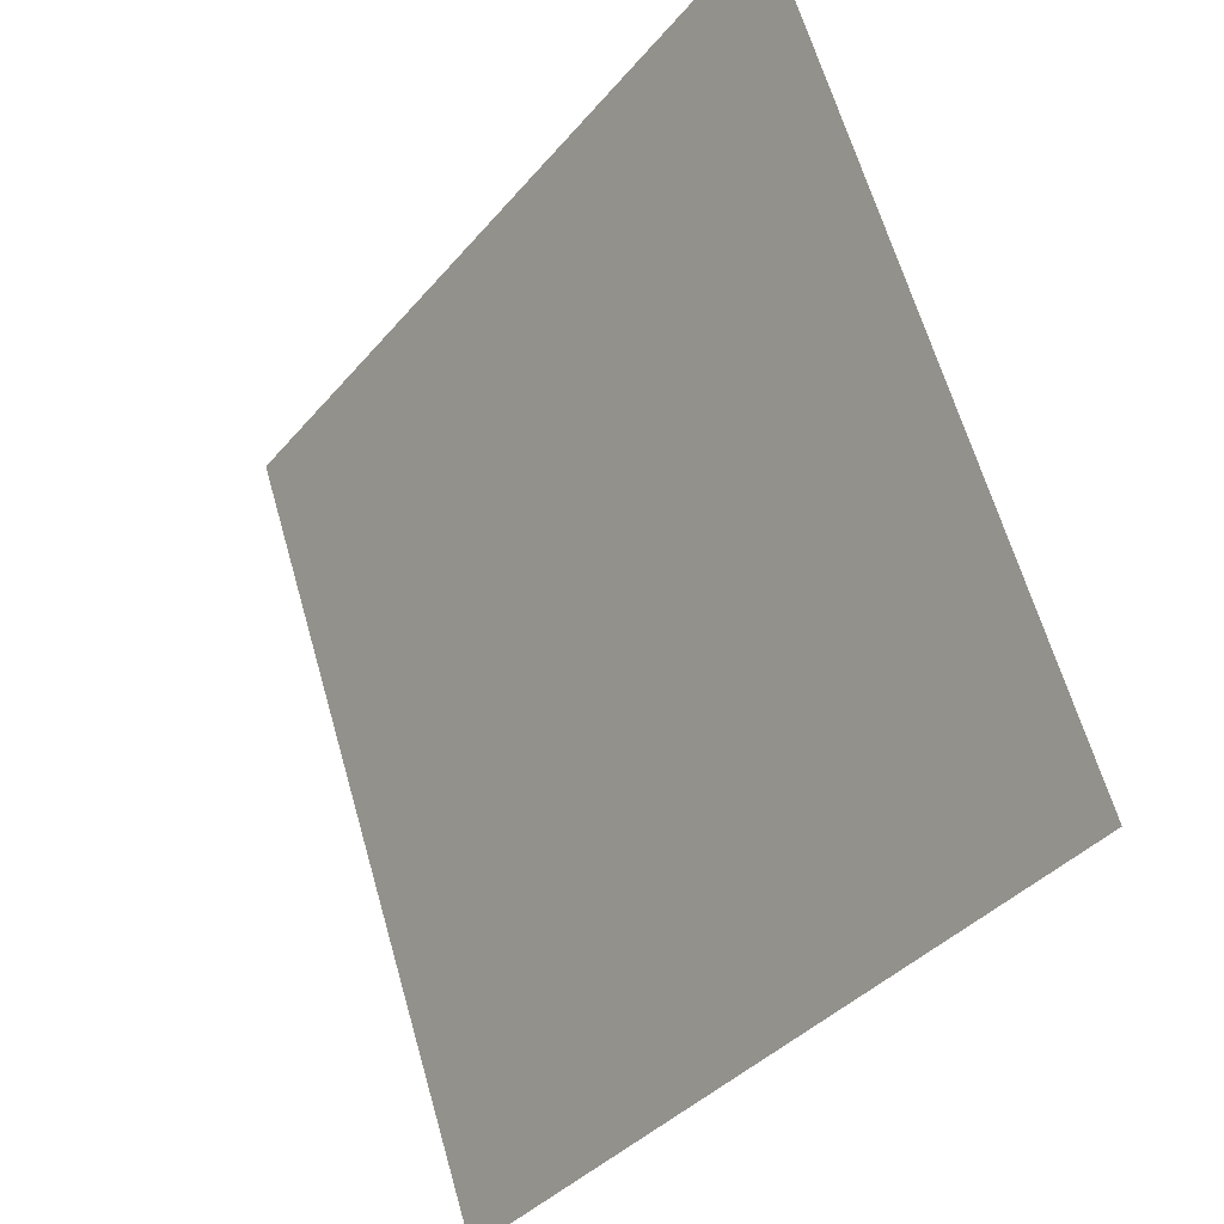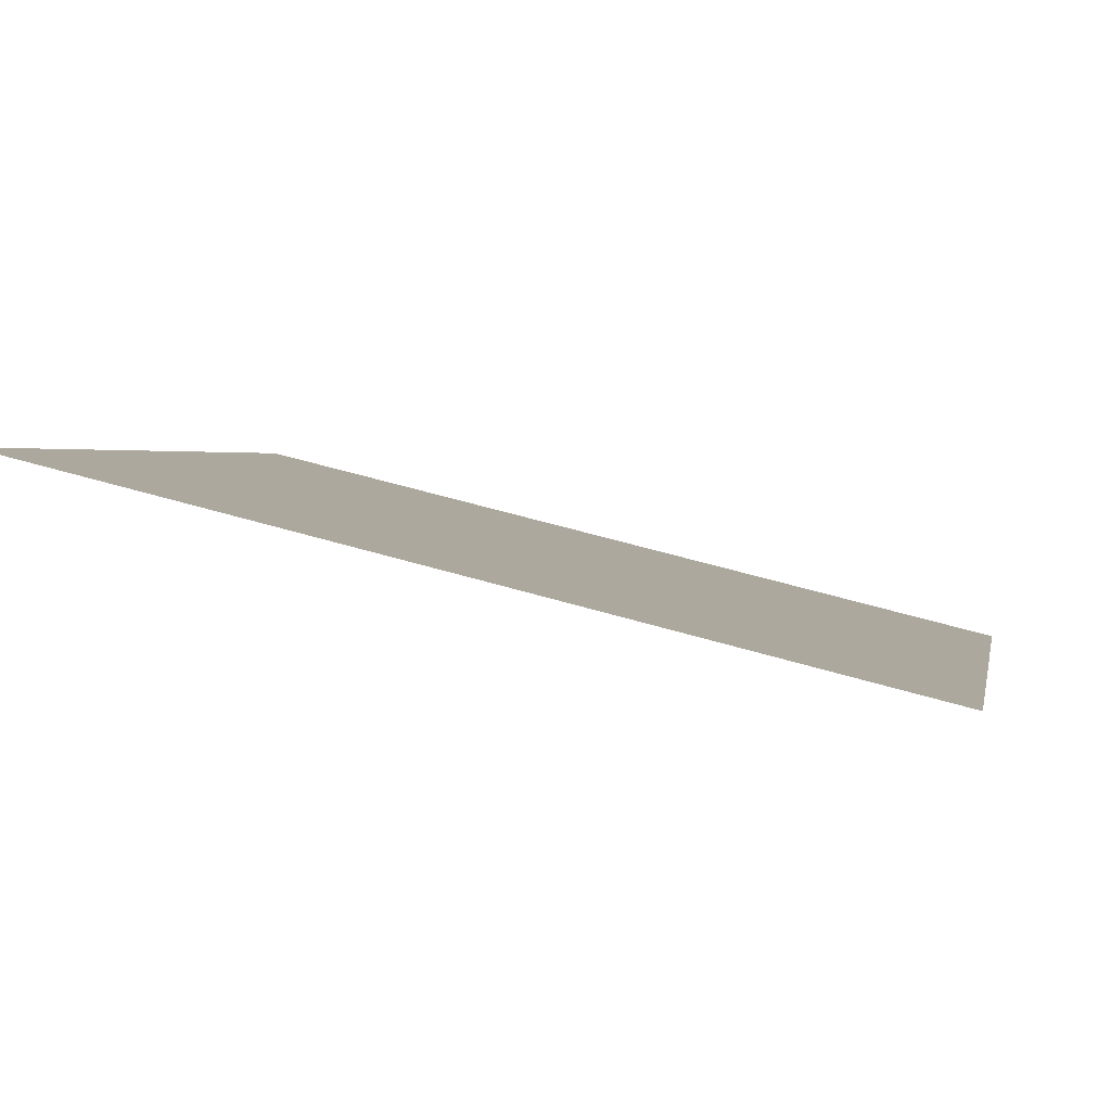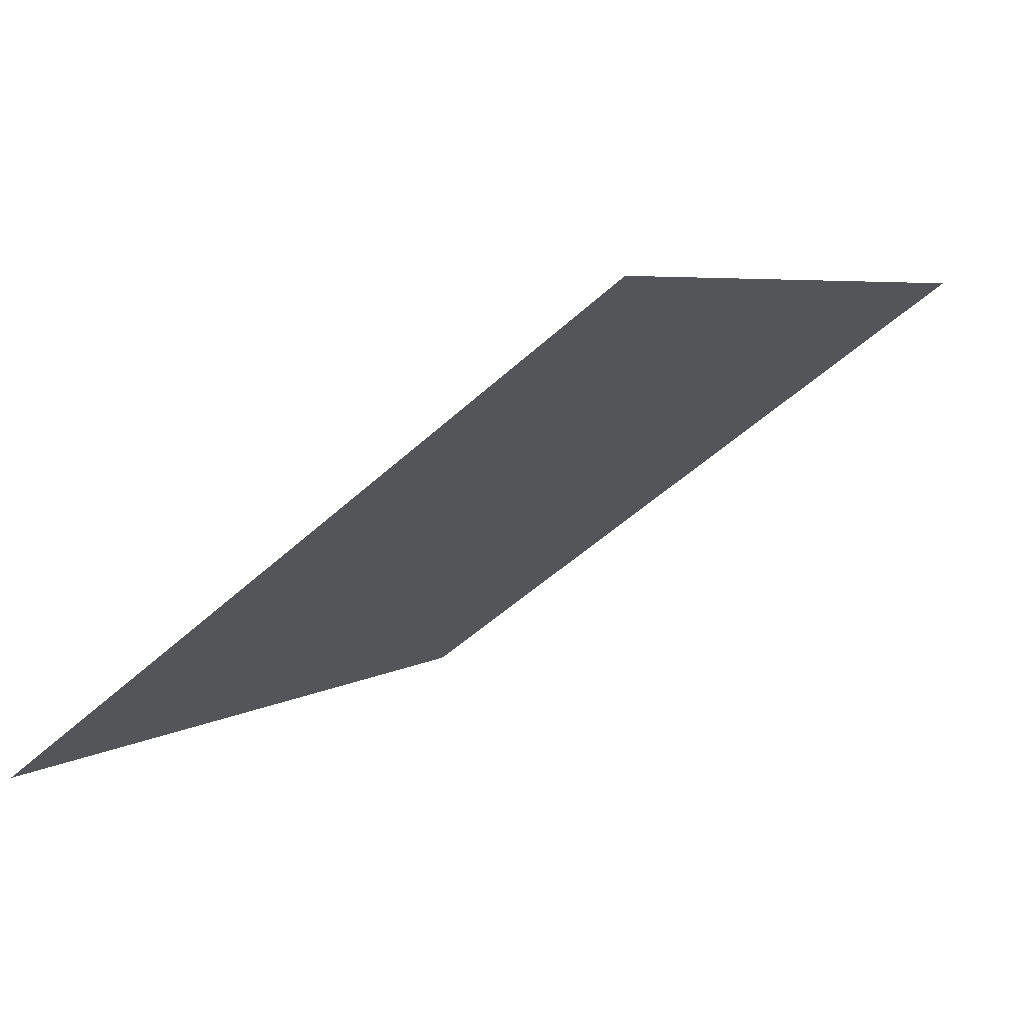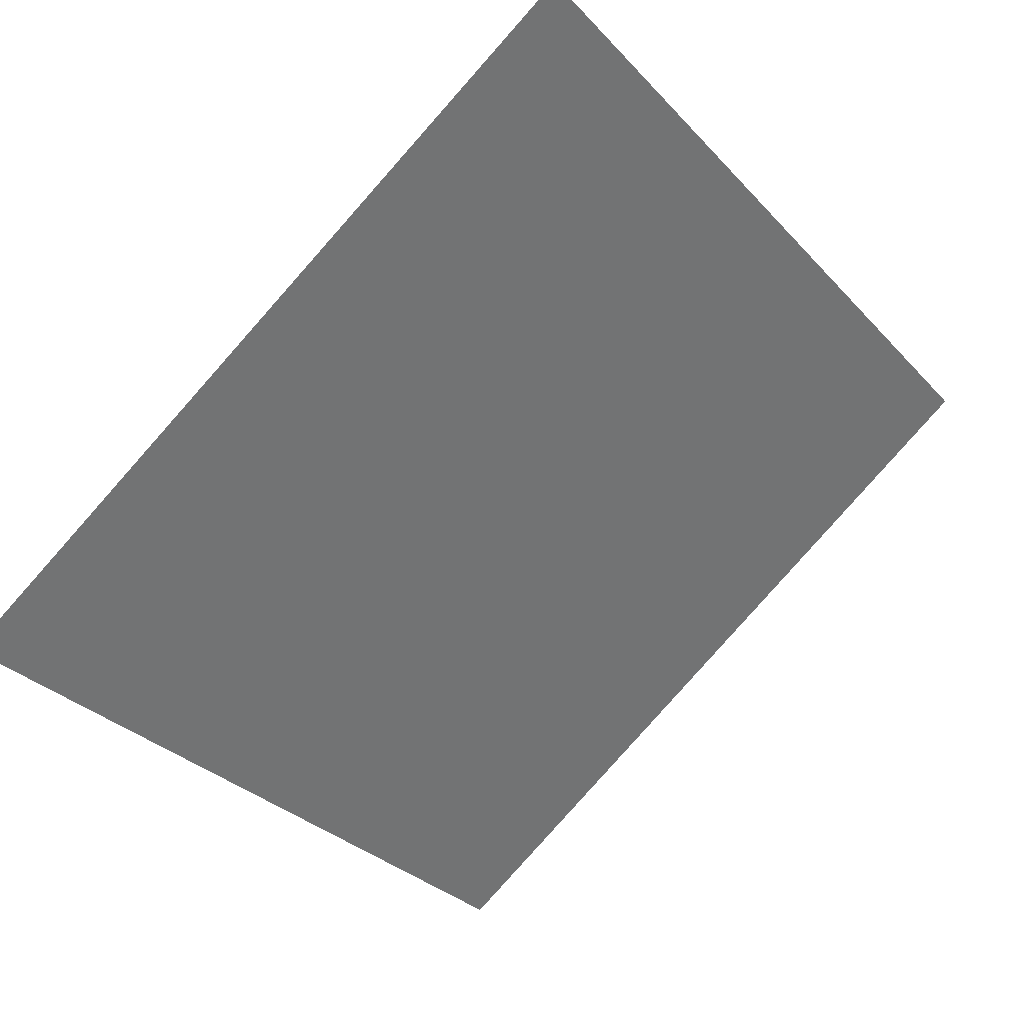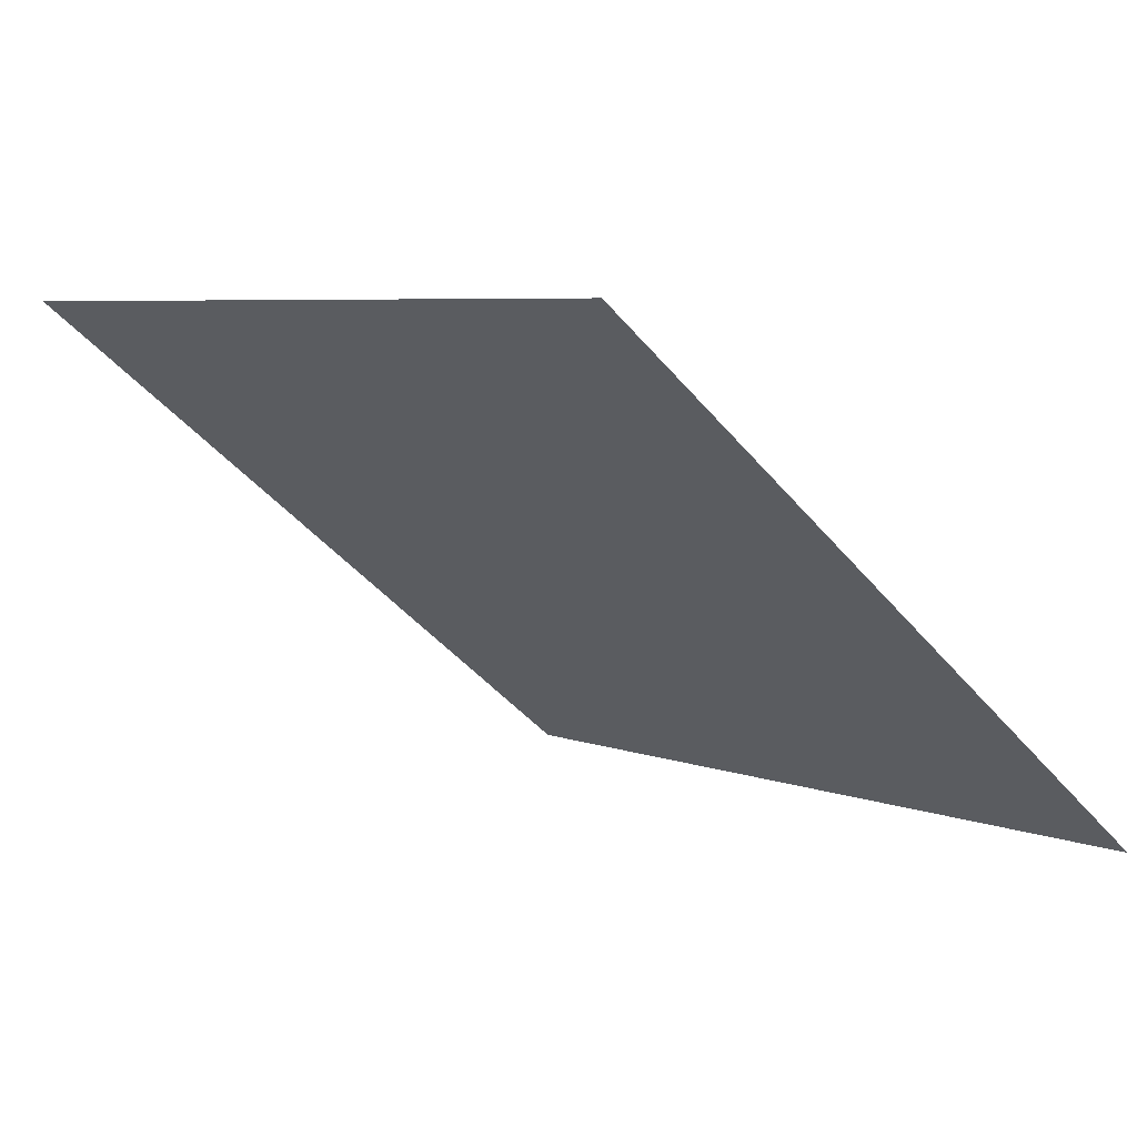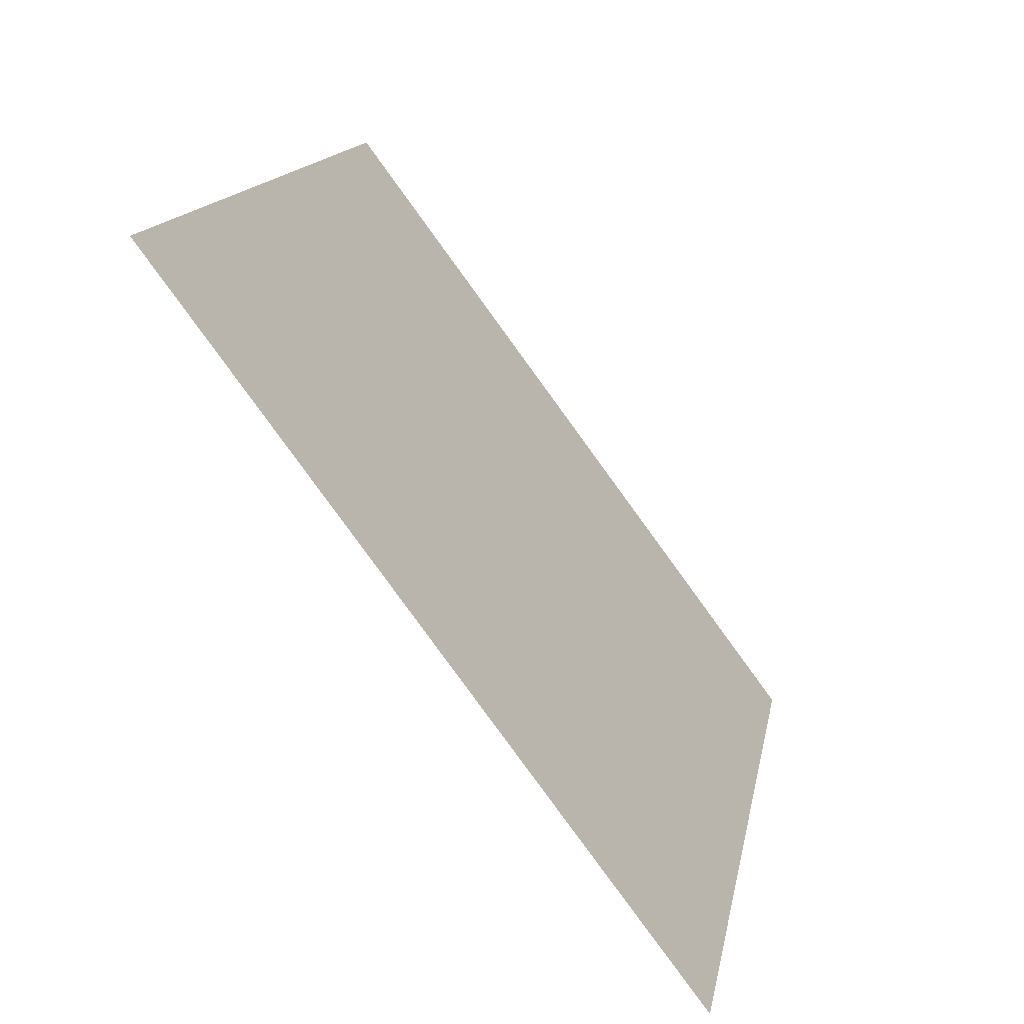
<metadata>
{"format":"obj","ext":"obj","renderer":"f3d","projection":"perspective","resolution":1024,"background":"white","views":[{"elev":63.2,"azim":72.7,"up":"+Z"},{"elev":56.6,"azim":-163.9,"up":"+Z"},{"elev":7.1,"azim":-60.5,"up":"+Y"},{"elev":-29.6,"azim":-54.7,"up":"+Y"},{"elev":4.3,"azim":49.5,"up":"+Y"},{"elev":15.2,"azim":-81.3,"up":"+Z"}]}
</metadata>
<code>
v -0.1565 0.8172 0.5454
v -0.163 0.8174 0.5454
v -0.1629 0.8213 0.5507
v -0.1563 0.8211 0.5506
f 4 3 2 1

</code>
